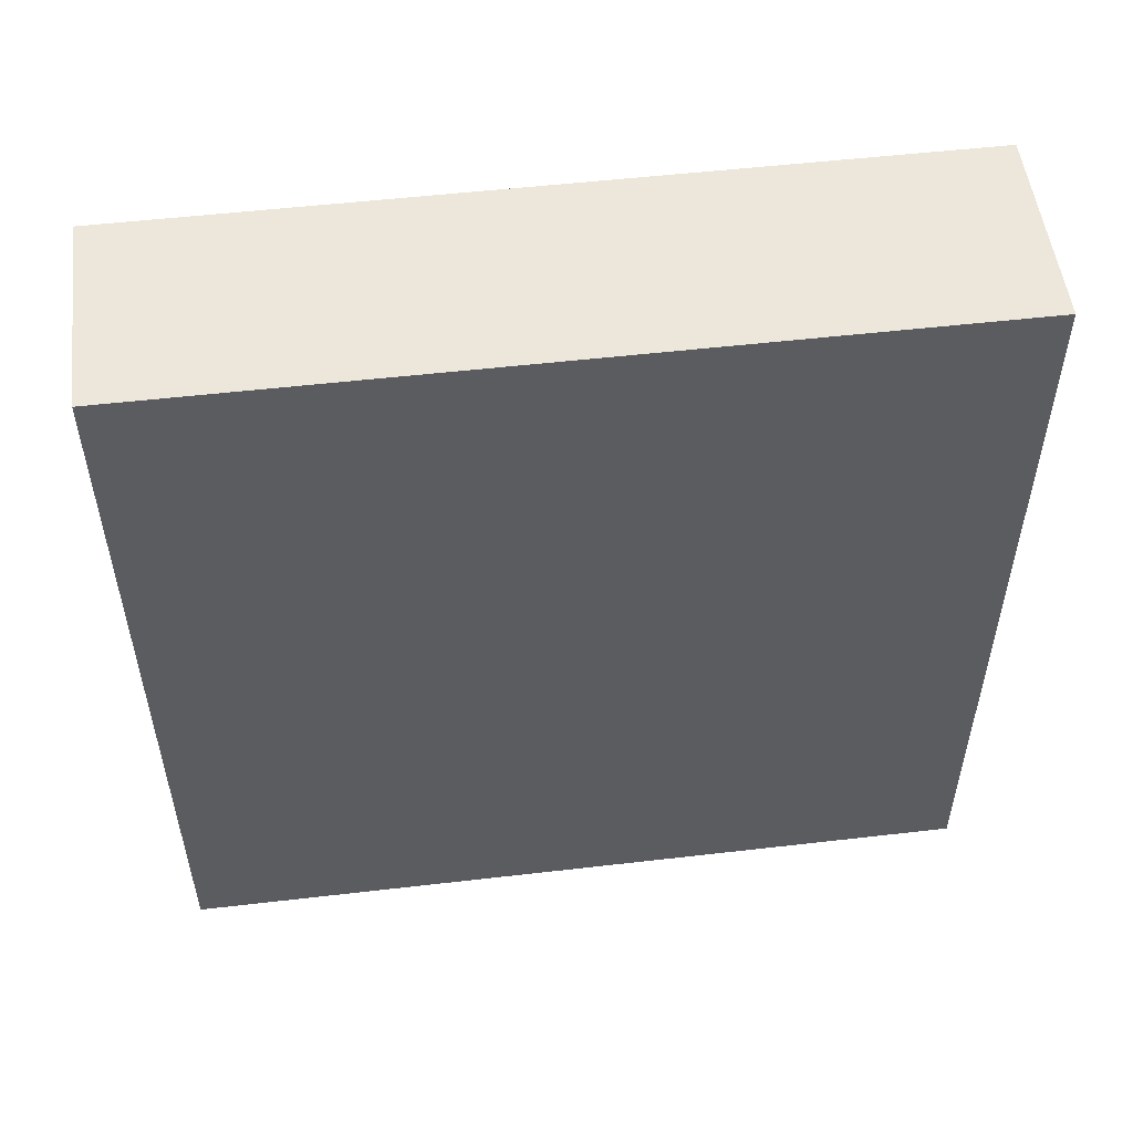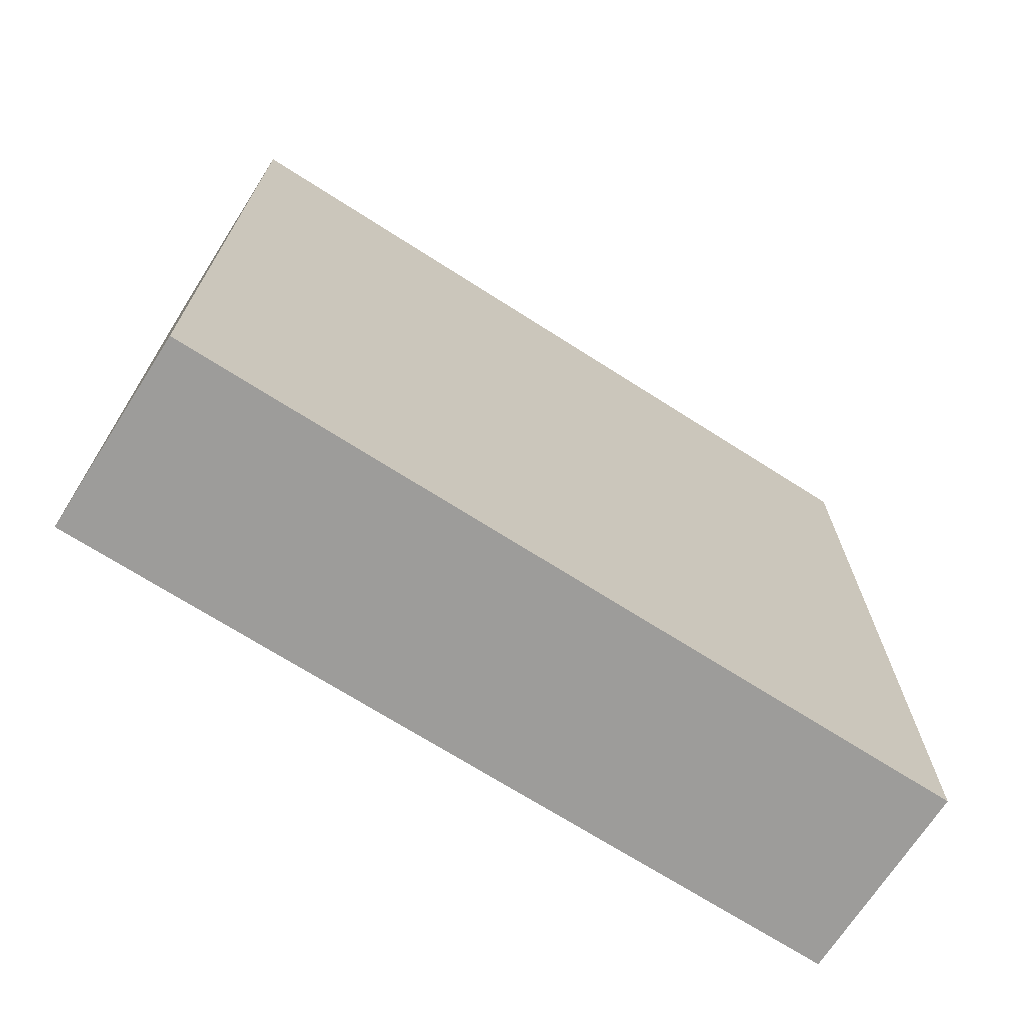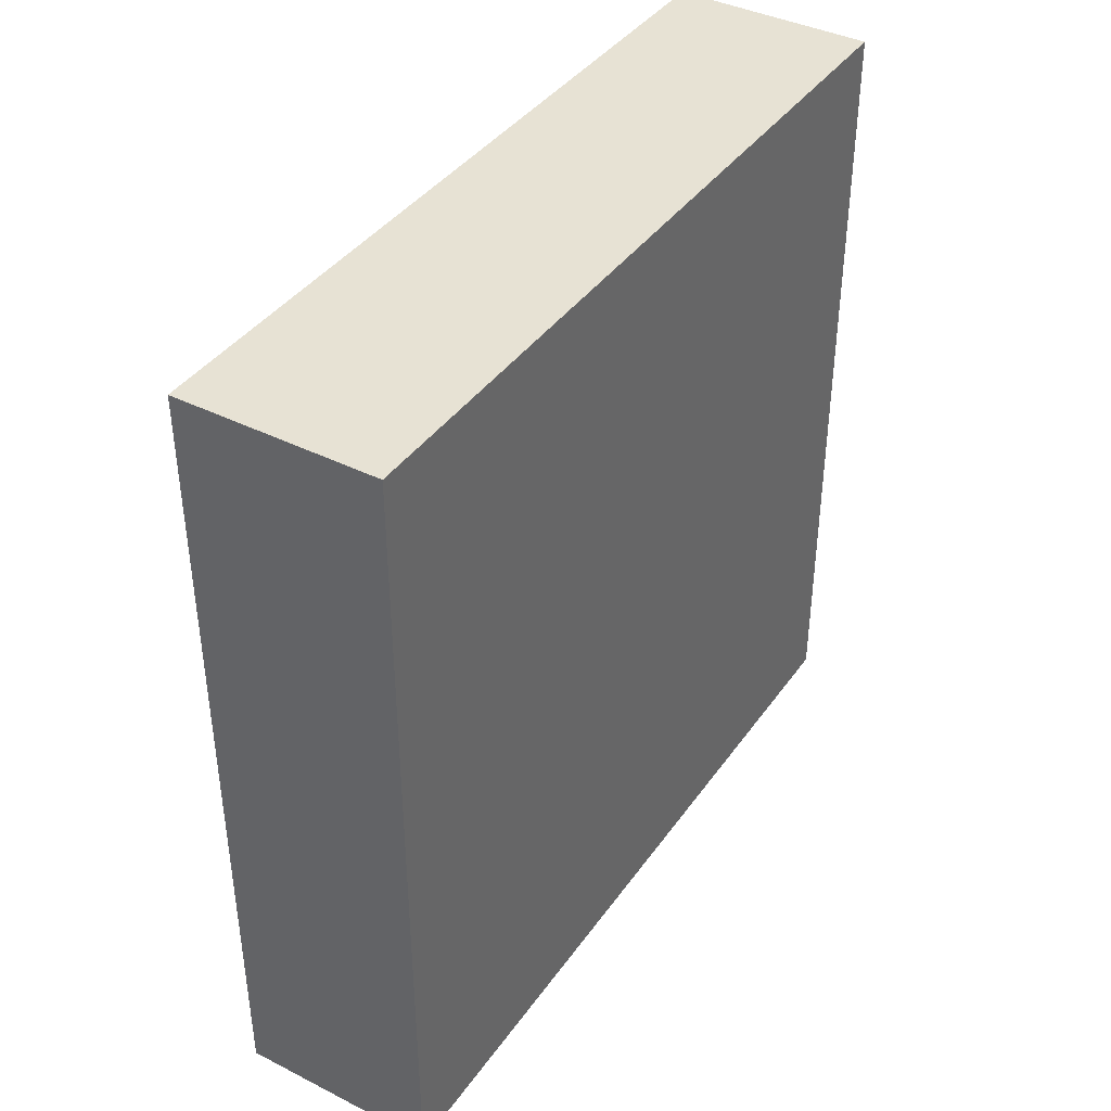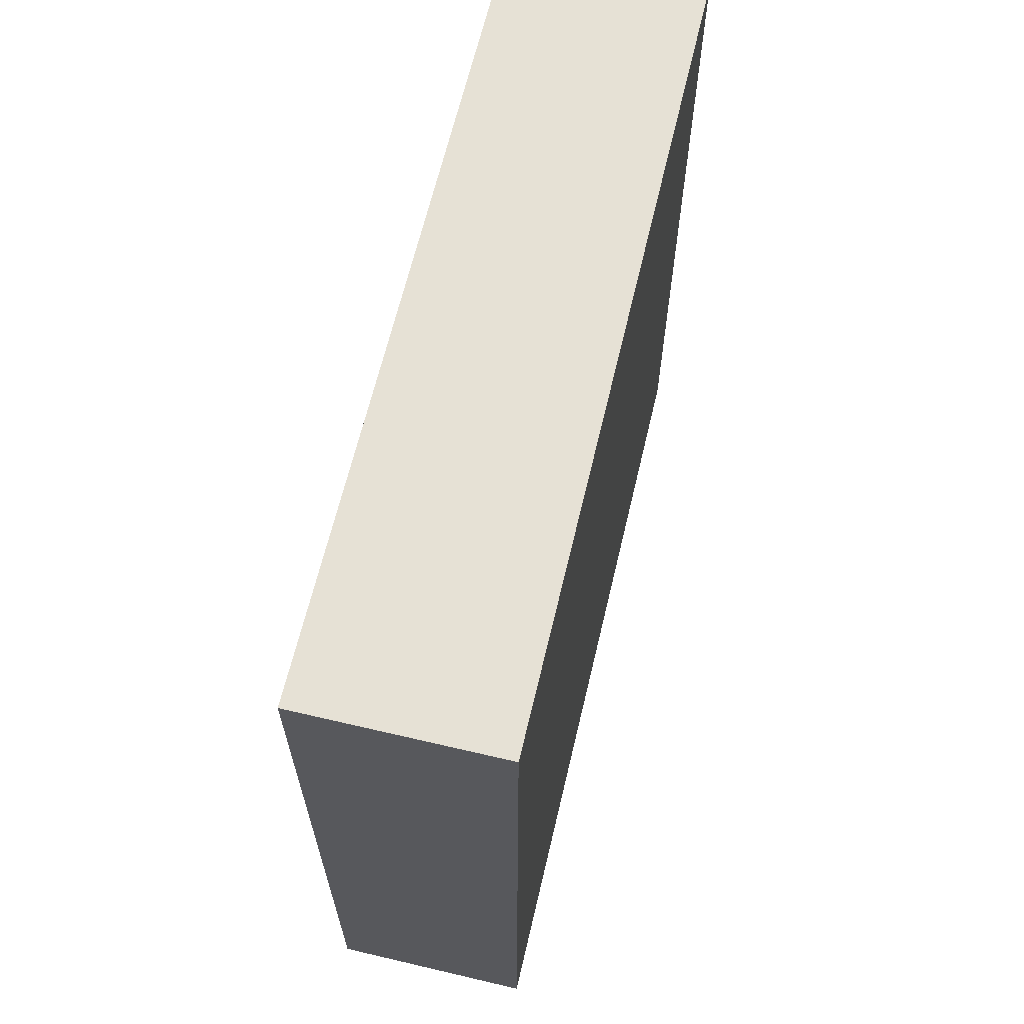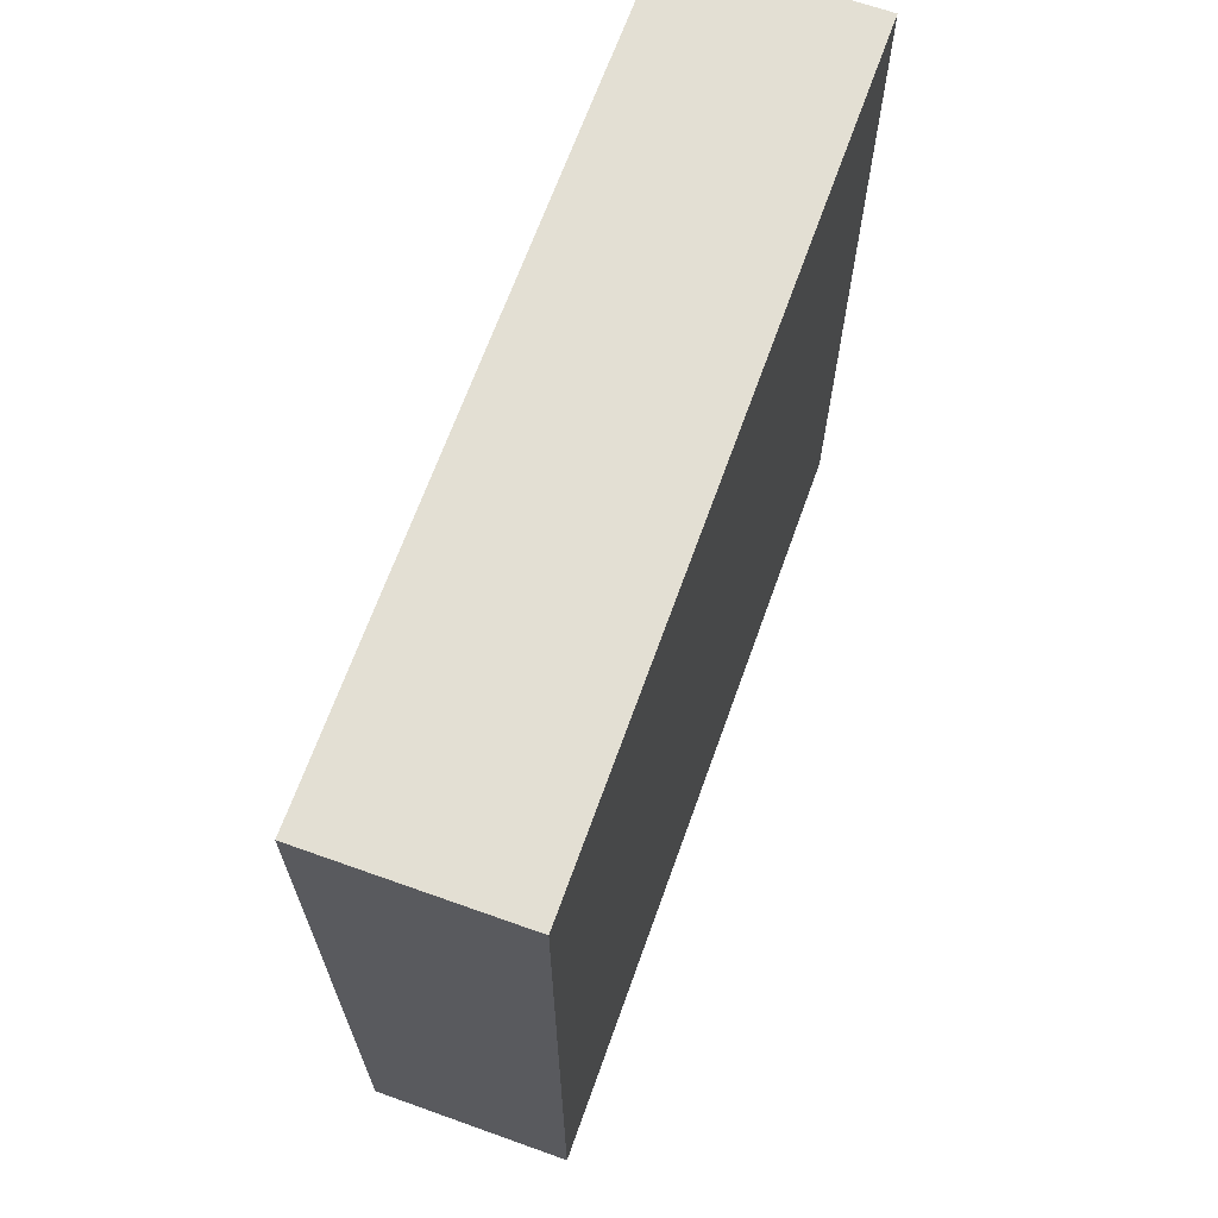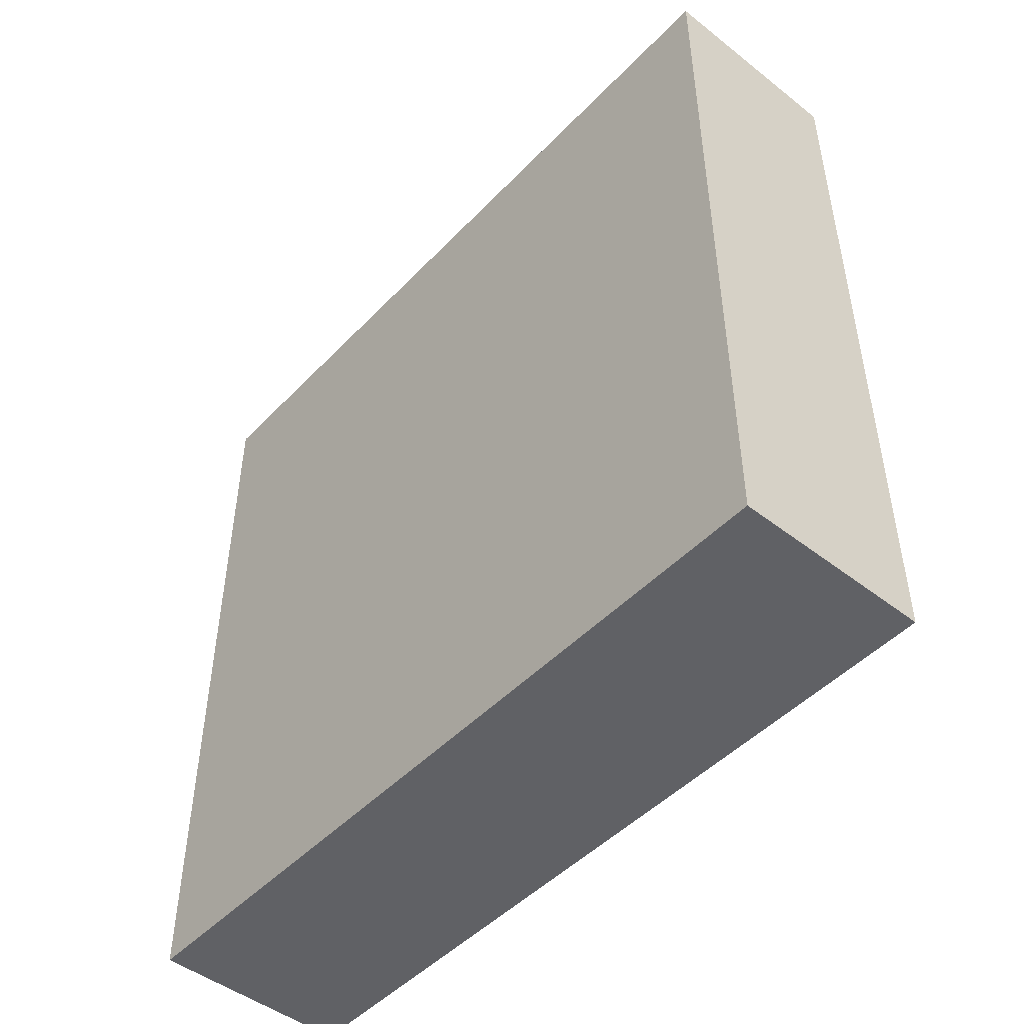
<metadata>
{"format":"obj","ext":"obj","renderer":"f3d","projection":"perspective","resolution":1024,"background":"white","views":[{"elev":52.7,"azim":82.9,"up":"+Y"},{"elev":-70.1,"azim":-122.6,"up":"+Y"},{"elev":39.9,"azim":-148.2,"up":"+Y"},{"elev":64.5,"azim":-166.7,"up":"+Z"},{"elev":66.9,"azim":-160.3,"up":"+Y"},{"elev":-48.0,"azim":138.9,"up":"+Z"}]}
</metadata>
<code>
v 1288 2064 -208
v 1296 2032 -208
v 1288 2032 -208
v 1296 2064 -208
v 1288 2064 -176
v 1296 2064 -176
v 1288 2032 -176
v 1296 2032 -176
f 1 2 3
f 1 4 2
f 5 4 1
f 5 6 4
f 7 6 5
f 7 8 6
f 8 3 2
f 8 7 3
f 6 2 4
f 6 8 2
f 7 1 3
f 7 5 1

</code>
